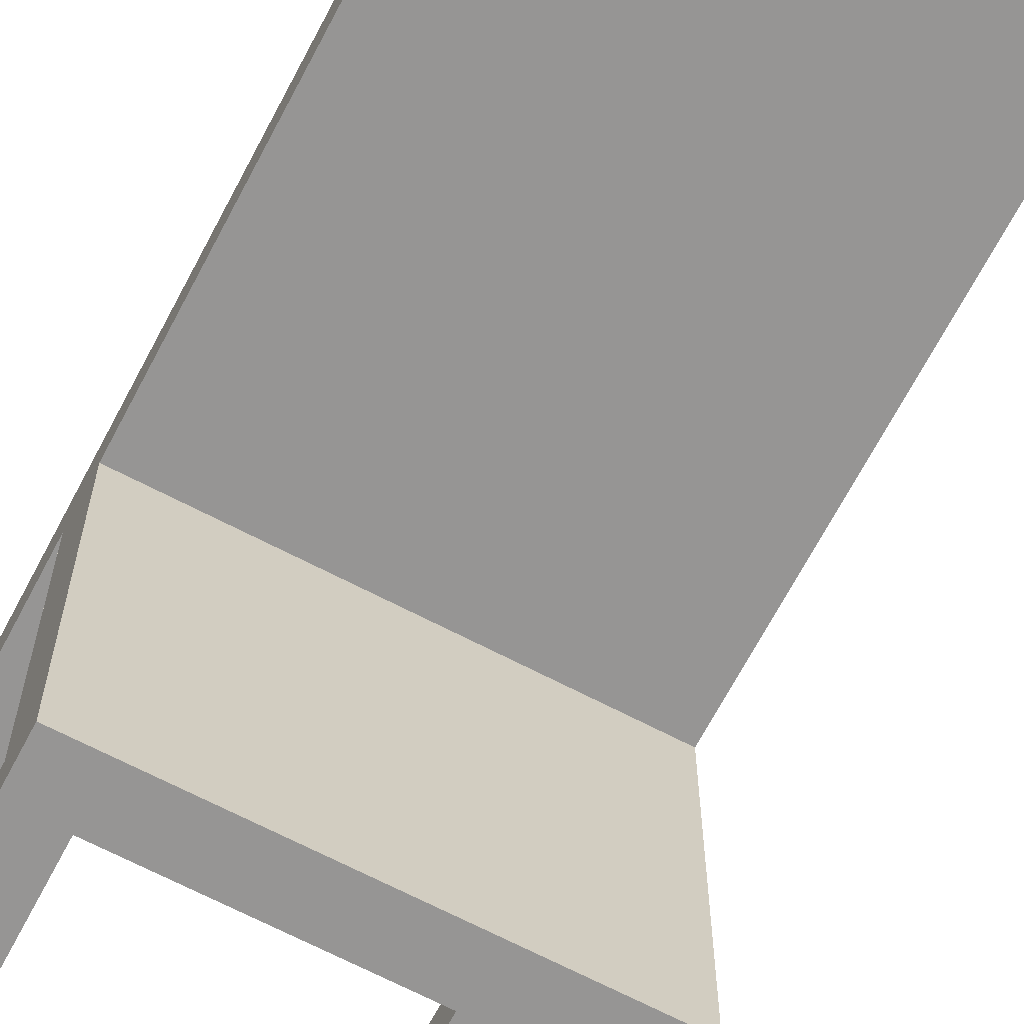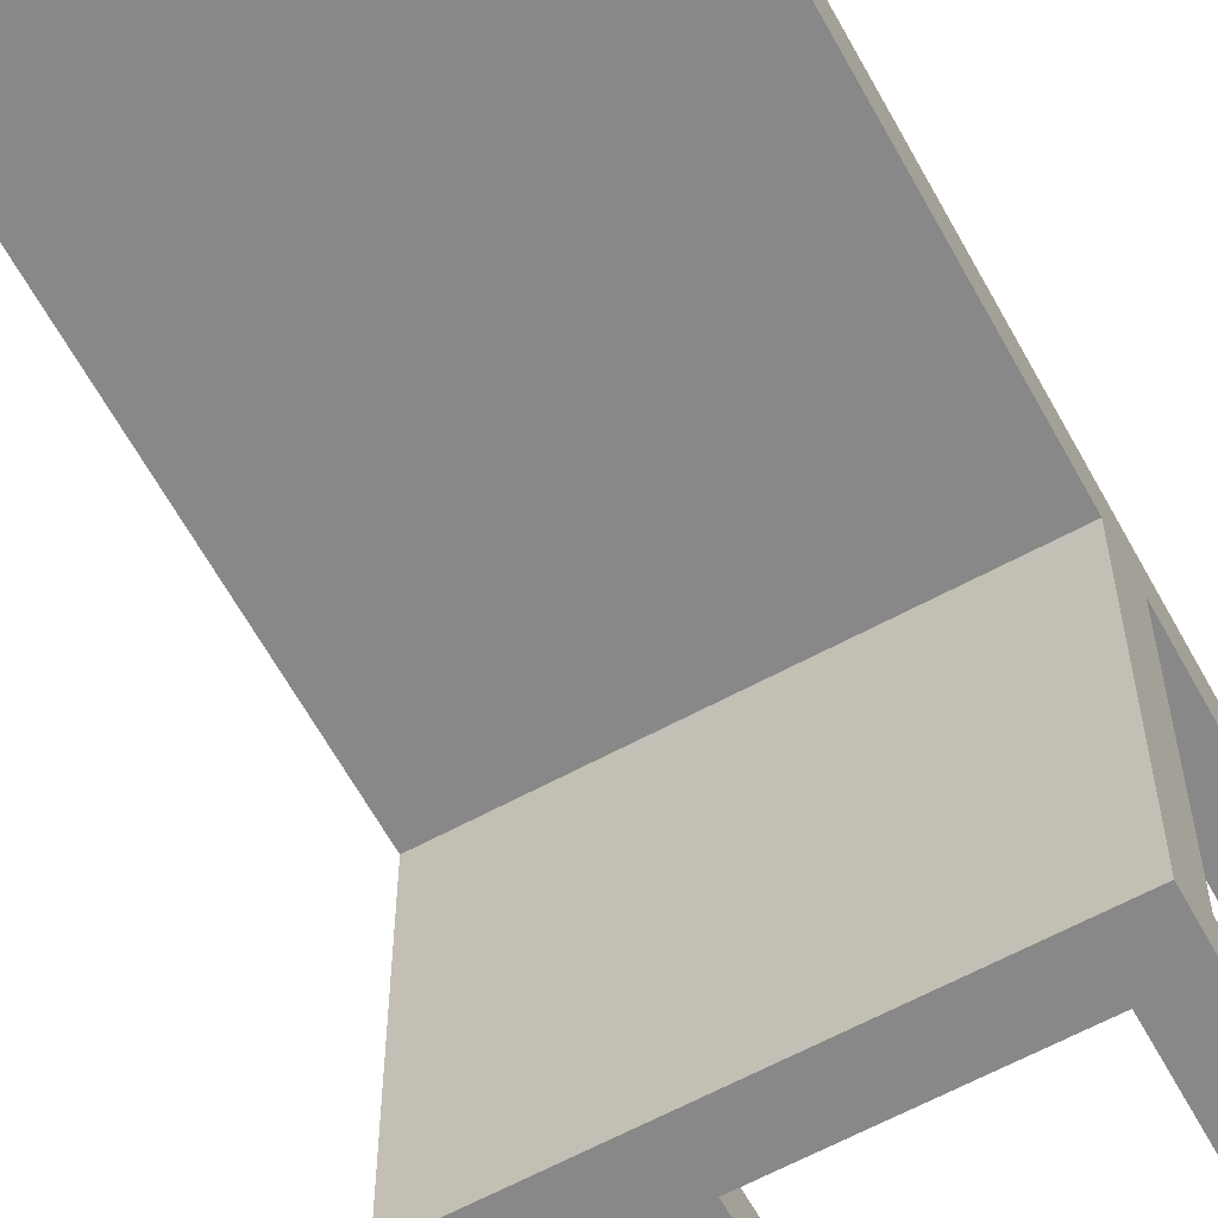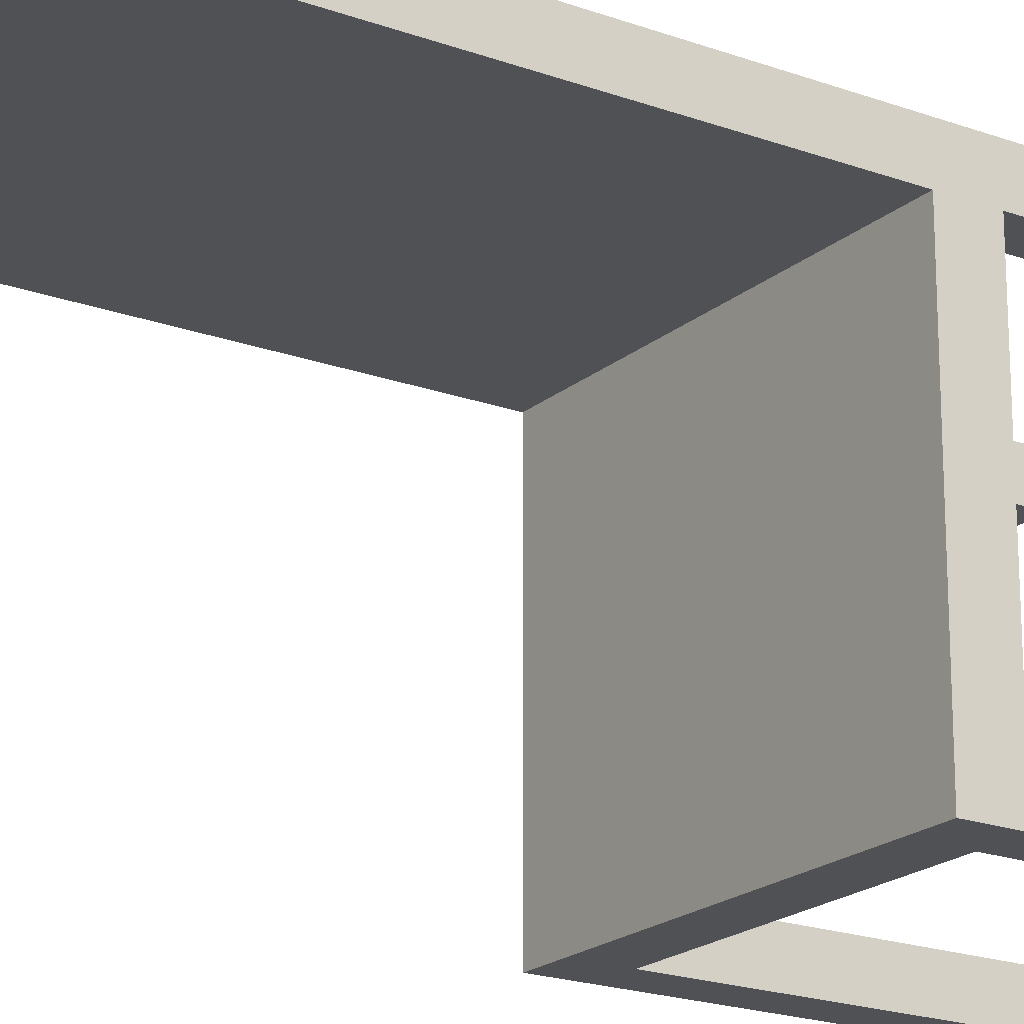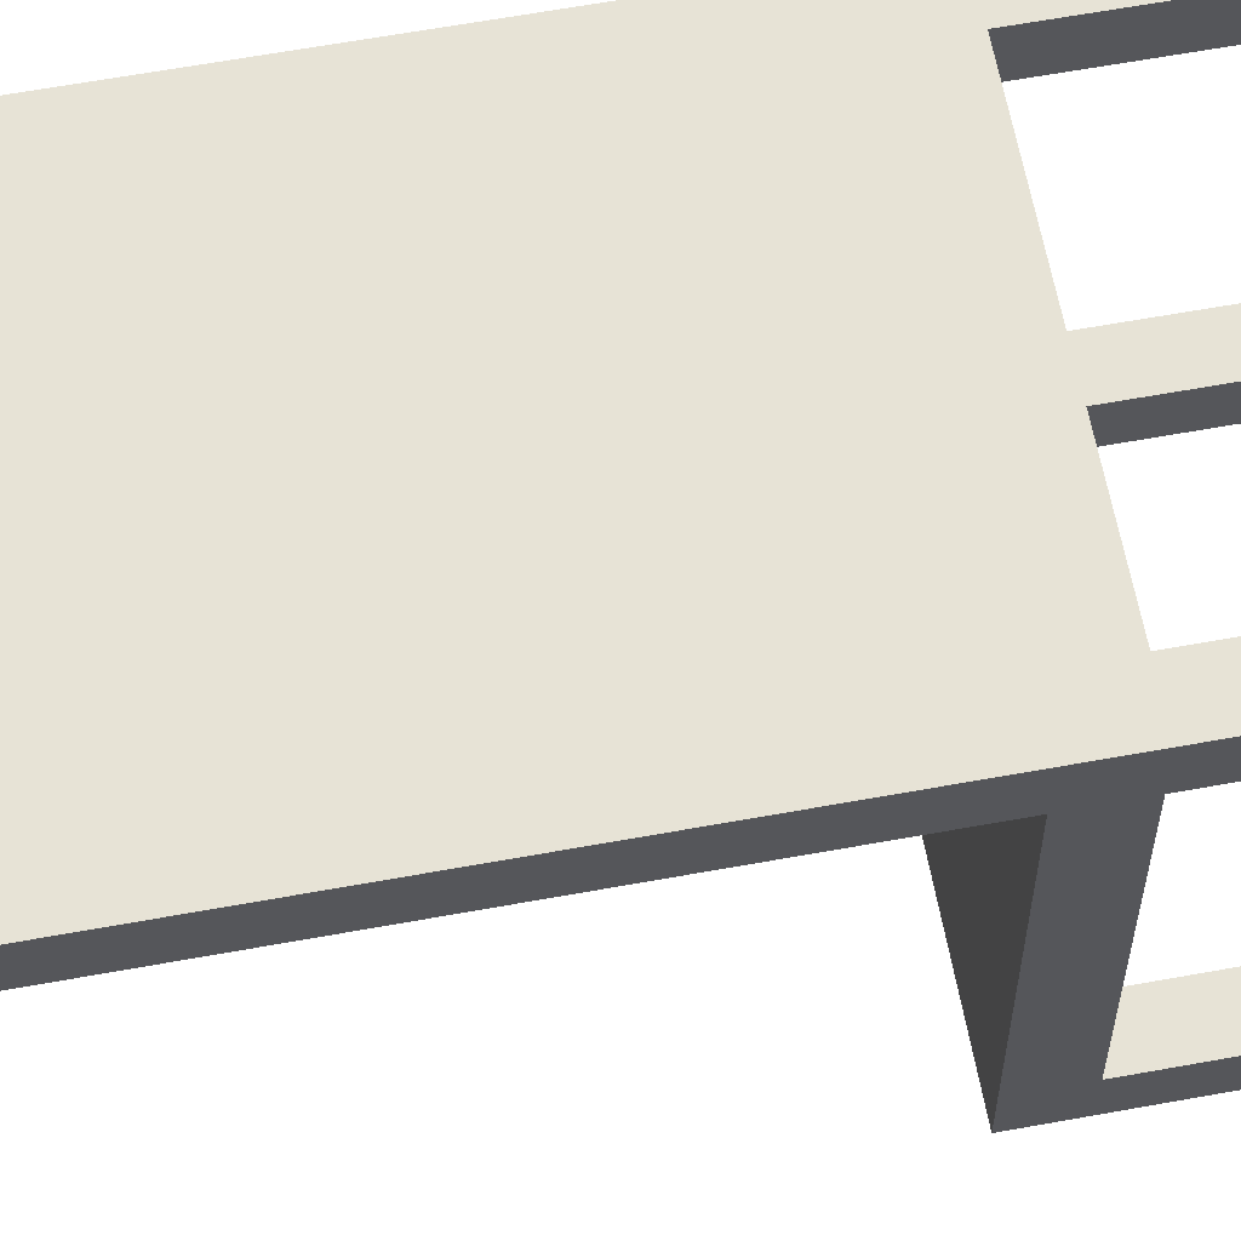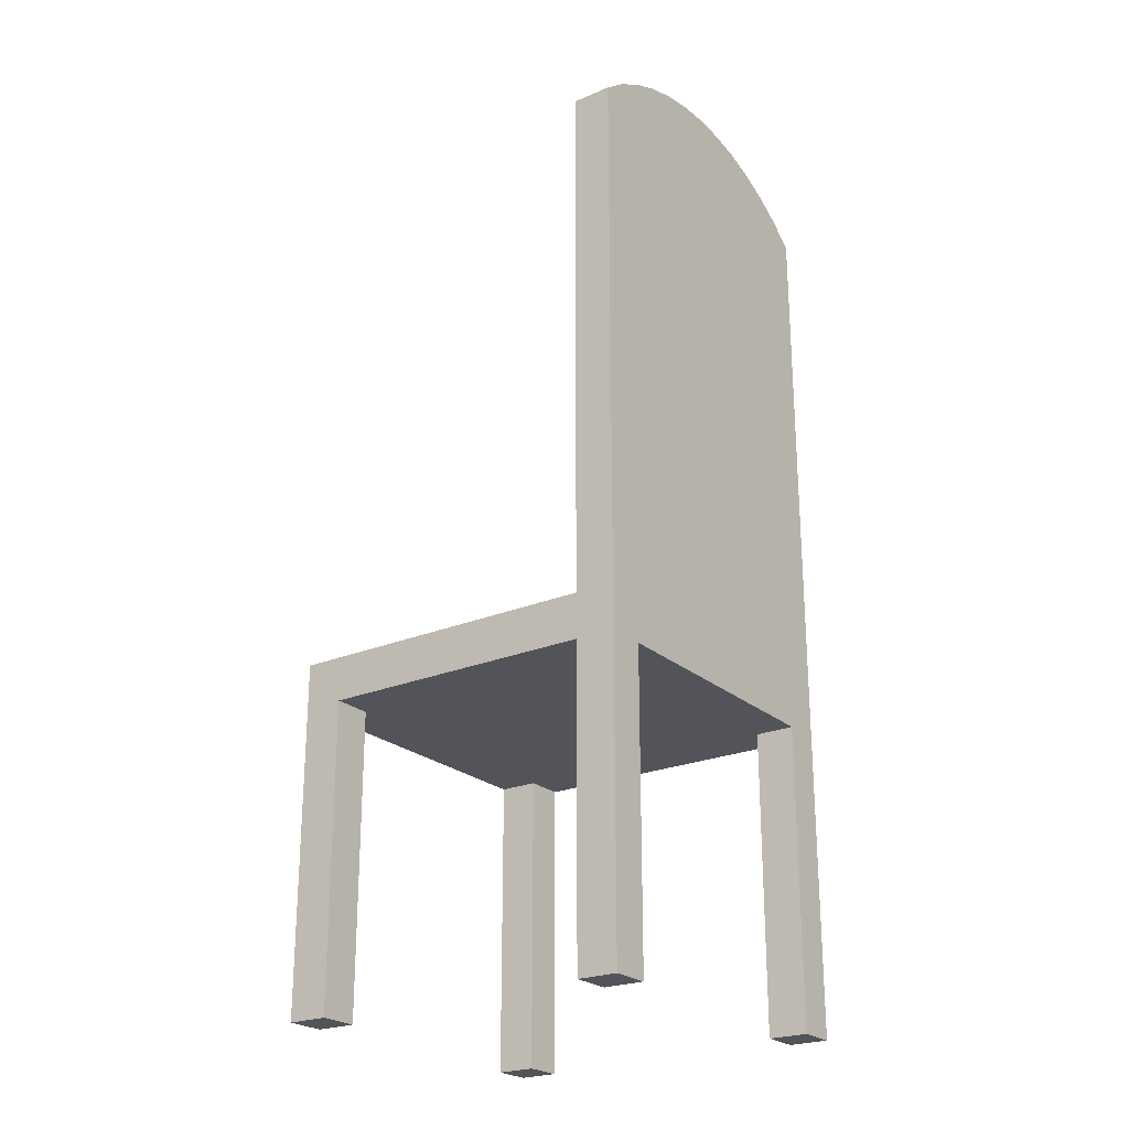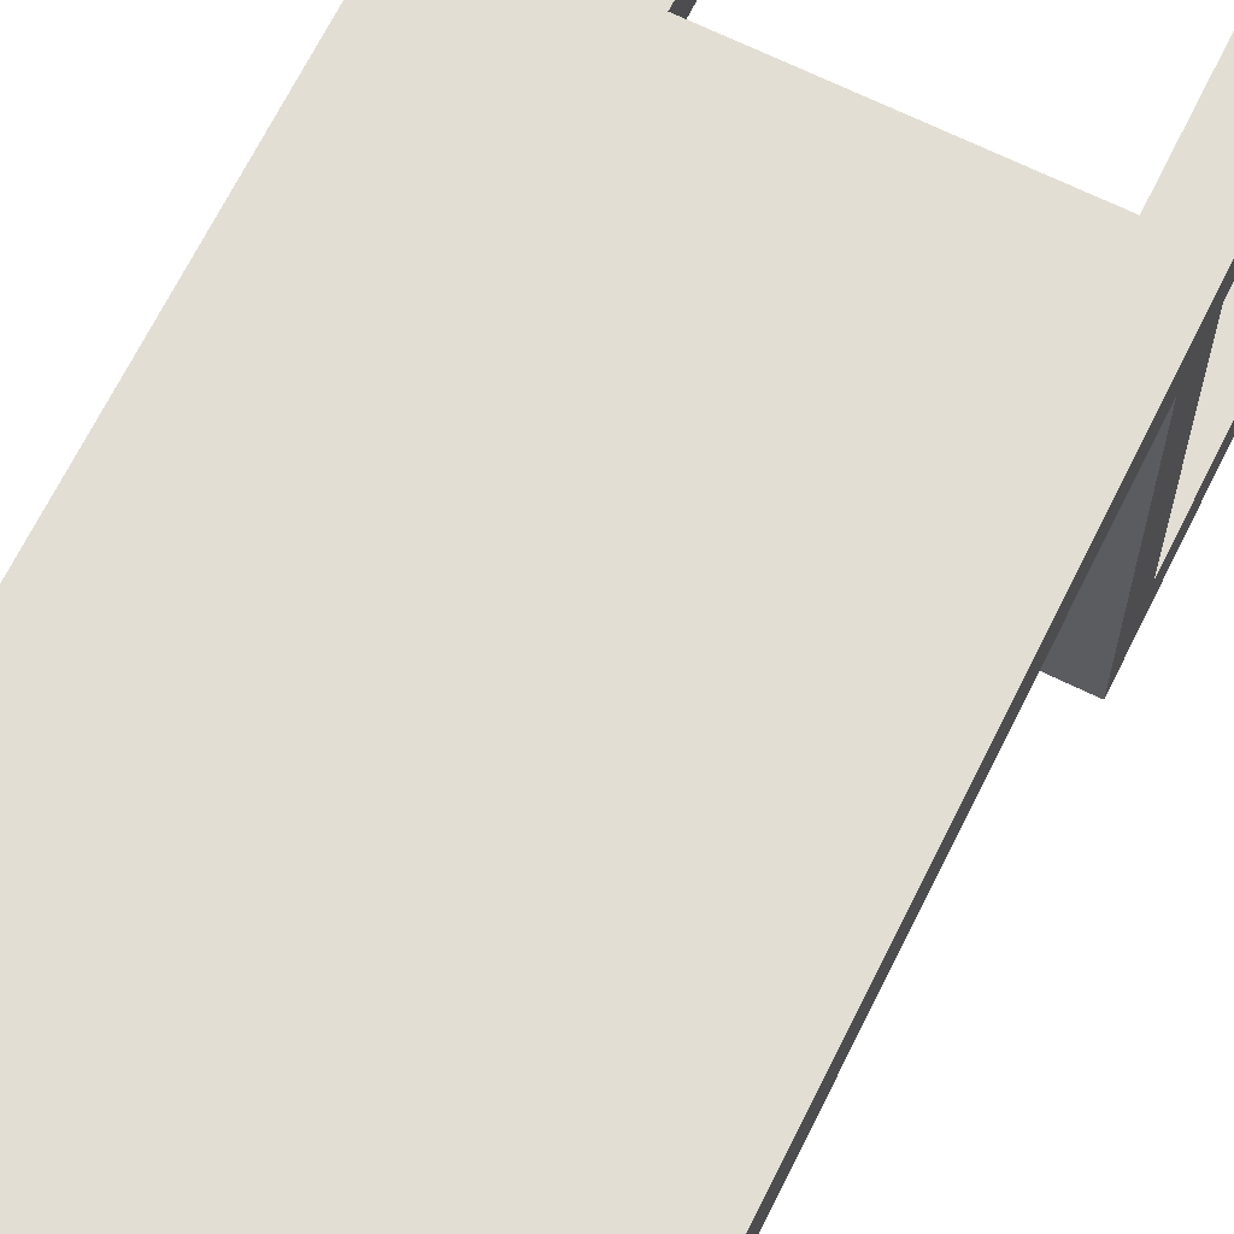
<metadata>
{"format":"obj","ext":"obj","renderer":"f3d","projection":"perspective","resolution":1024,"background":"white","views":[{"elev":-67.5,"azim":152.3,"up":"+Z"},{"elev":-62.9,"azim":-151.3,"up":"+Z"},{"elev":-20.1,"azim":-123.9,"up":"+Z"},{"elev":62.6,"azim":-100.5,"up":"+Z"},{"elev":-23.8,"azim":-54.8,"up":"+Y"},{"elev":67.3,"azim":-153.7,"up":"+Z"}]}
</metadata>
<code>
v -0.1662 -0.1421 -0.2311
v 0.1662 -0.1421 0.0643
v 0.1662 -0.1421 -0.2311
v -0.1662 -0.1421 0.0643
v 0.1662 -0.1837 -0.1942
v 0.1292 -0.1837 -0.2311
v -0.1662 -0.1837 -0.1942
v -0.1662 0.3552 0.0643
v 0.1662 -0.4652 -0.2311
v 0.1662 -0.1837 0.0643
v -0.1292 -0.1837 -0.2311
v -0.1662 -0.4652 -0.1942
v -0.1662 -0.1837 0.0643
v 0.1662 0.3552 0.0643
v -0.1662 -0.4652 0.1012
v 0.1662 -0.4652 -0.1942
v 0.1662 0.3552 0.1012
v 0.1292 -0.1837 0.0643
v 0.1292 -0.4652 -0.2311
v -0.1292 -0.4652 -0.2311
v -0.1292 -0.1837 0.1012
v -0.1662 -0.4652 -0.2311
v -0.1292 -0.1837 -0.1942
v -0.1423 0.3736 0.0643
v -0.1662 0.3552 0.1012
v 0.1292 -0.4652 -0.1942
v 0.1662 -0.4652 0.0643
v 0.1292 -0.1837 -0.1942
v -0.1292 -0.1837 0.0643
v -0.1292 -0.4652 -0.1942
v -0.1662 -0.4652 0.0643
v -0.1423 0.3736 0.1012
v 0.1423 0.3736 0.0643
v 0.1662 -0.4652 0.1012
v 0.1292 -0.4652 0.0643
v -0.1292 -0.4652 0.0643
v -0.1163 0.3891 0.1012
v -0.1163 0.3891 0.0643
v 0.1423 0.3736 0.1012
v -0.1292 -0.4652 0.1012
v 0.1292 -0.4652 0.1012
v 0.1292 -0.1837 0.1012
v 0.1163 0.3891 0.1012
v 0.1163 0.3891 0.0643
v -0.08872 0.4014 0.1012
v 0.08872 0.4014 0.1012
v 0.08872 0.4014 0.0643
v -0.08872 0.4014 0.0643
v -0.05986 0.4103 0.1012
v 0.05986 0.4103 0.1012
v 0.05986 0.4103 0.0643
v -0.05986 0.4103 0.0643
v -0.03015 0.4157 0.1012
v 0.03015 0.4157 0.1012
v 0.03015 0.4157 0.0643
v -0.03015 0.4157 0.0643
v -0 0.4175 0.1012
v -0 0.4175 0.0643
g mesh1_mesh1-geometry
f 1 2 3
f 2 1 4
f 3 2 1
f 4 1 2
f 5 3 2
f 2 3 5
f 3 6 1
f 1 6 3
f 1 7 4
f 4 7 1
f 8 2 4
f 4 2 8
f 3 5 9
f 9 5 3
f 5 2 10
f 10 2 5
f 9 6 3
f 3 6 9
f 11 1 6
f 6 1 11
f 1 12 7
f 7 12 1
f 4 7 13
f 13 7 4
f 2 8 14
f 14 8 2
f 4 15 8
f 8 15 4
f 16 9 5
f 5 9 16
f 2 17 10
f 10 17 2
f 18 5 10
f 10 5 18
f 6 9 19
f 19 9 6
f 20 1 11
f 11 1 20
f 6 21 11
f 11 21 6
f 12 1 22
f 22 1 12
f 12 23 7
f 7 23 12
f 23 13 7
f 7 13 23
f 13 15 4
f 4 15 13
f 14 8 24
f 24 8 14
f 17 2 14
f 14 2 17
f 8 15 25
f 25 15 8
f 26 9 16
f 16 9 26
f 5 26 16
f 16 26 5
f 10 17 27
f 27 17 10
f 5 18 28
f 28 18 5
f 27 18 10
f 10 18 27
f 9 26 19
f 19 26 9
f 26 6 19
f 19 6 26
f 1 20 22
f 22 20 1
f 23 20 11
f 11 20 23
f 28 21 6
f 6 21 28
f 11 21 29
f 29 21 11
f 20 12 22
f 22 12 20
f 23 12 30
f 30 12 23
f 13 23 29
f 29 23 13
f 15 13 31
f 31 13 15
f 8 32 24
f 24 32 8
f 14 24 33
f 33 24 14
f 33 17 14
f 14 17 33
f 15 21 25
f 25 21 15
f 32 8 25
f 25 8 32
f 26 5 28
f 28 5 26
f 27 17 34
f 34 17 27
f 18 21 28
f 28 21 18
f 18 27 35
f 35 27 18
f 6 26 28
f 28 26 6
f 20 23 30
f 30 23 20
f 11 29 23
f 23 29 11
f 21 36 29
f 29 36 21
f 12 20 30
f 30 20 12
f 36 13 29
f 29 13 36
f 13 36 31
f 31 36 13
f 36 15 31
f 31 15 36
f 37 24 32
f 32 24 37
f 33 24 38
f 38 24 33
f 17 33 39
f 39 33 17
f 21 15 40
f 40 15 21
f 25 21 17
f 17 21 25
f 25 39 32
f 32 39 25
f 17 41 34
f 34 41 17
f 41 27 34
f 34 27 41
f 21 18 42
f 42 18 21
f 27 41 35
f 35 41 27
f 41 18 35
f 35 18 41
f 36 21 40
f 40 21 36
f 15 36 40
f 40 36 15
f 24 37 38
f 38 37 24
f 32 43 37
f 37 43 32
f 33 38 44
f 44 38 33
f 44 39 33
f 33 39 44
f 25 17 39
f 39 17 25
f 42 17 21
f 21 17 42
f 32 39 43
f 43 39 32
f 41 17 42
f 42 17 41
f 18 41 42
f 42 41 18
f 45 38 37
f 37 38 45
f 37 43 46
f 46 43 37
f 44 38 47
f 47 38 44
f 39 44 43
f 43 44 39
f 38 45 48
f 48 45 38
f 37 46 45
f 45 46 37
f 43 47 46
f 46 47 43
f 47 38 48
f 48 38 47
f 47 43 44
f 44 43 47
f 49 48 45
f 45 48 49
f 45 46 50
f 50 46 45
f 51 46 47
f 47 46 51
f 47 48 52
f 52 48 47
f 48 49 52
f 52 49 48
f 45 50 49
f 49 50 45
f 46 51 50
f 50 51 46
f 47 52 51
f 51 52 47
f 53 52 49
f 49 52 53
f 49 50 54
f 54 50 49
f 55 50 51
f 51 50 55
f 51 52 56
f 56 52 51
f 52 53 56
f 56 53 52
f 49 54 53
f 53 54 49
f 50 55 54
f 54 55 50
f 51 56 55
f 55 56 51
f 57 56 53
f 53 56 57
f 53 54 57
f 57 54 53
f 58 54 55
f 55 54 58
f 55 56 58
f 58 56 55
f 56 57 58
f 58 57 56
f 54 58 57
f 57 58 54
g mesh2_mesh2-geometry
l 3 1
l 9 3
l 2 3
l 1 4
l 22 1
l 16 9
l 9 19
l 4 2
l 2 14
l 4 8
l 22 12
l 20 22
l 16 26
l 5 16
l 26 19
l 6 19
l 14 33
l 14 17
l 24 8
l 8 25
l 30 12
l 7 12
l 20 30
l 11 20
l 28 26
l 10 5
l 5 28
l 6 11
l 28 6
l 33 44
l 34 17
l 17 39
l 38 24
l 32 25
l 15 25
l 23 30
l 7 13
l 23 7
l 11 23
l 18 10
l 10 27
l 44 47
l 41 34
l 34 27
l 39 43
l 48 38
l 37 32
l 31 15
l 15 40
l 29 13
l 13 31
l 42 18
l 18 35
l 35 27
l 47 51
l 41 35
l 42 41
l 43 46
l 52 48
l 45 37
l 36 31
l 40 36
l 21 40
l 21 29
l 29 36
l 21 42
l 51 55
l 46 50
l 56 52
l 49 45
l 55 58
l 50 54
l 58 56
l 53 49
l 54 57
l 57 53

</code>
